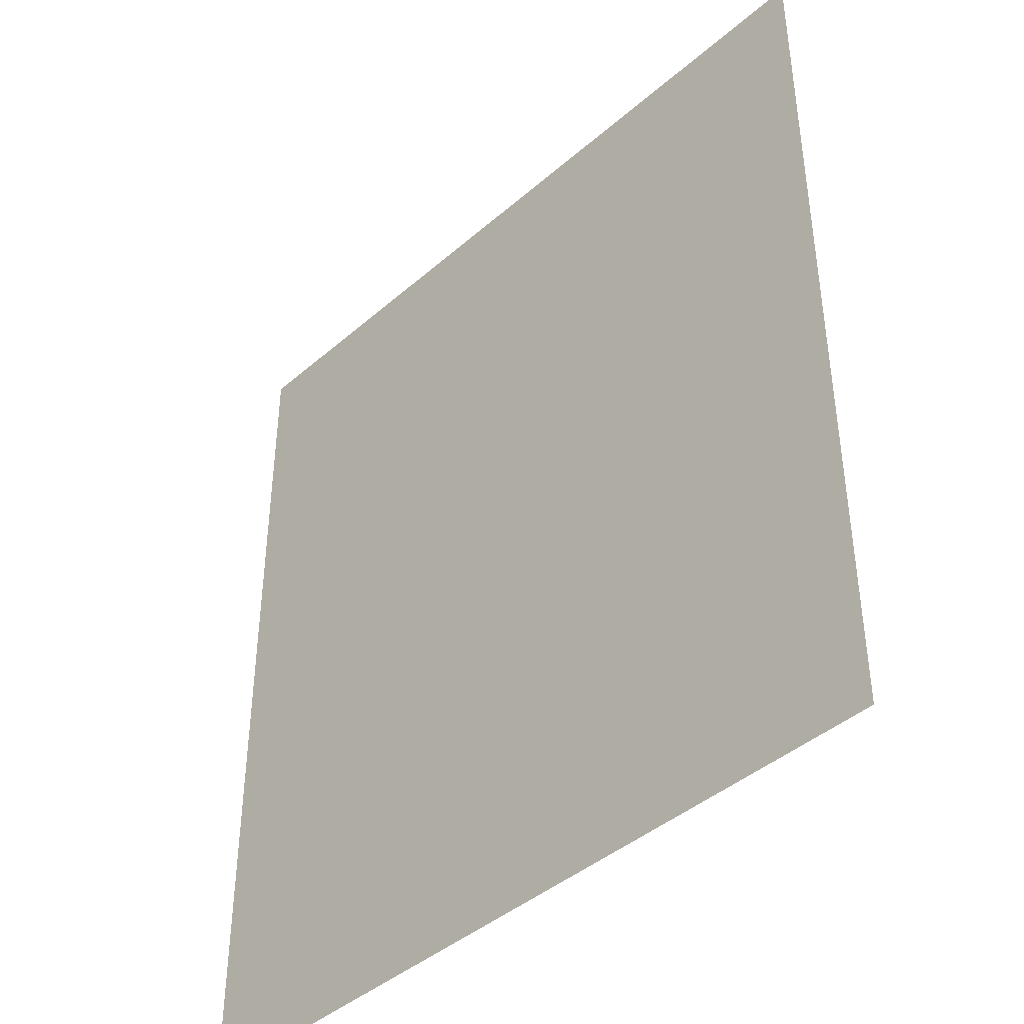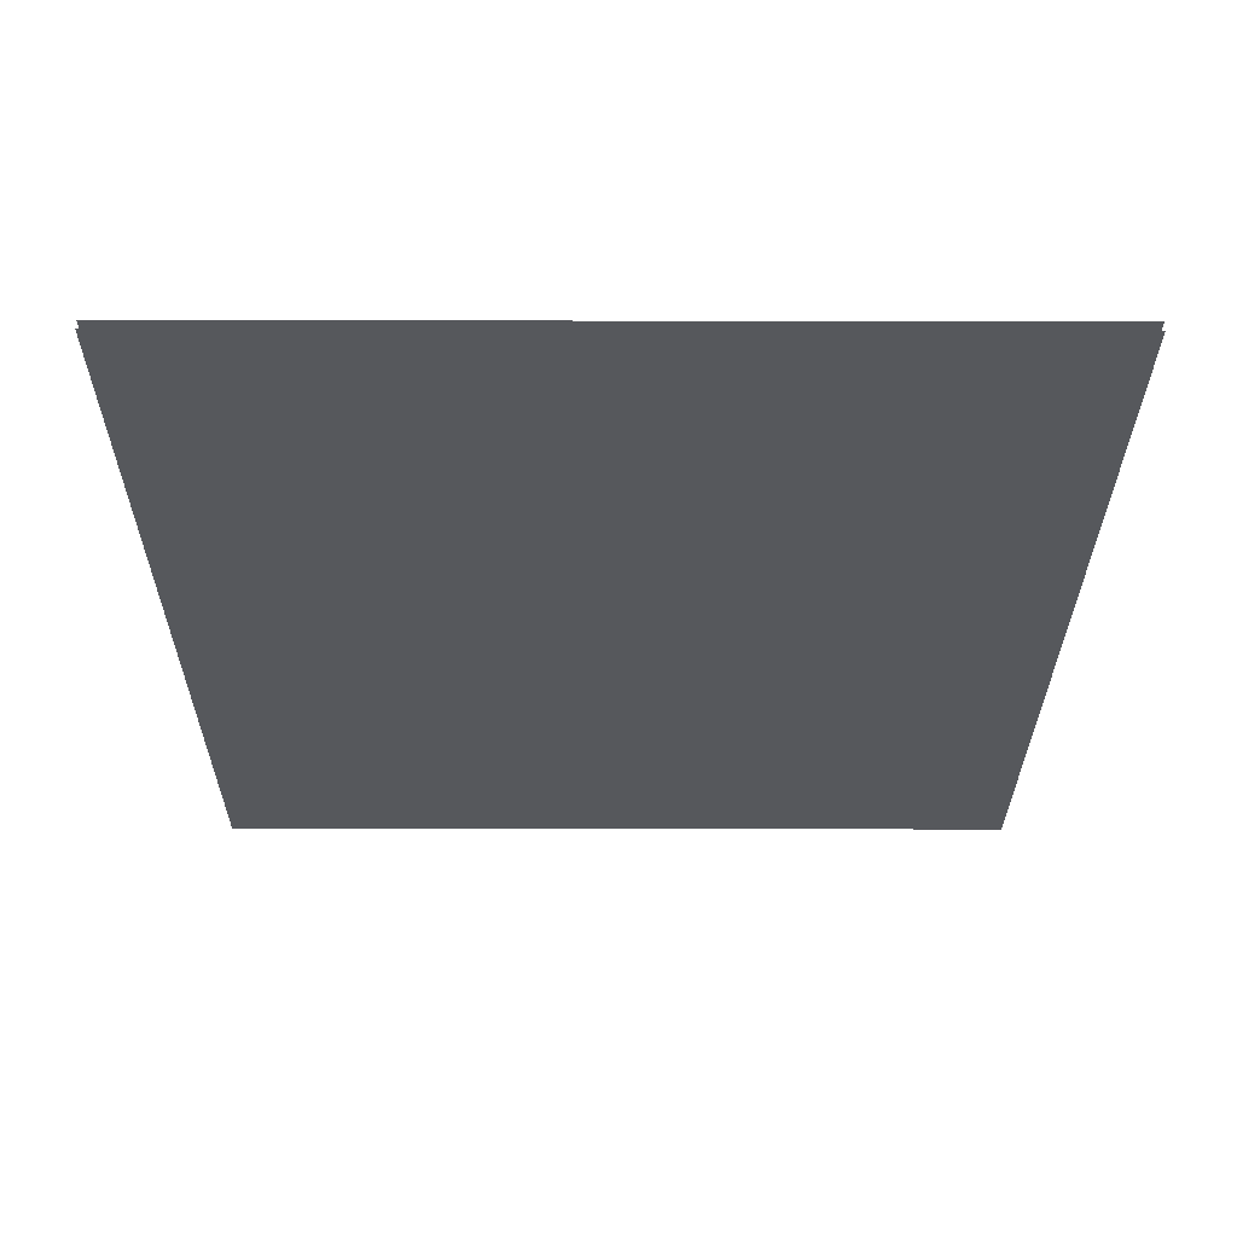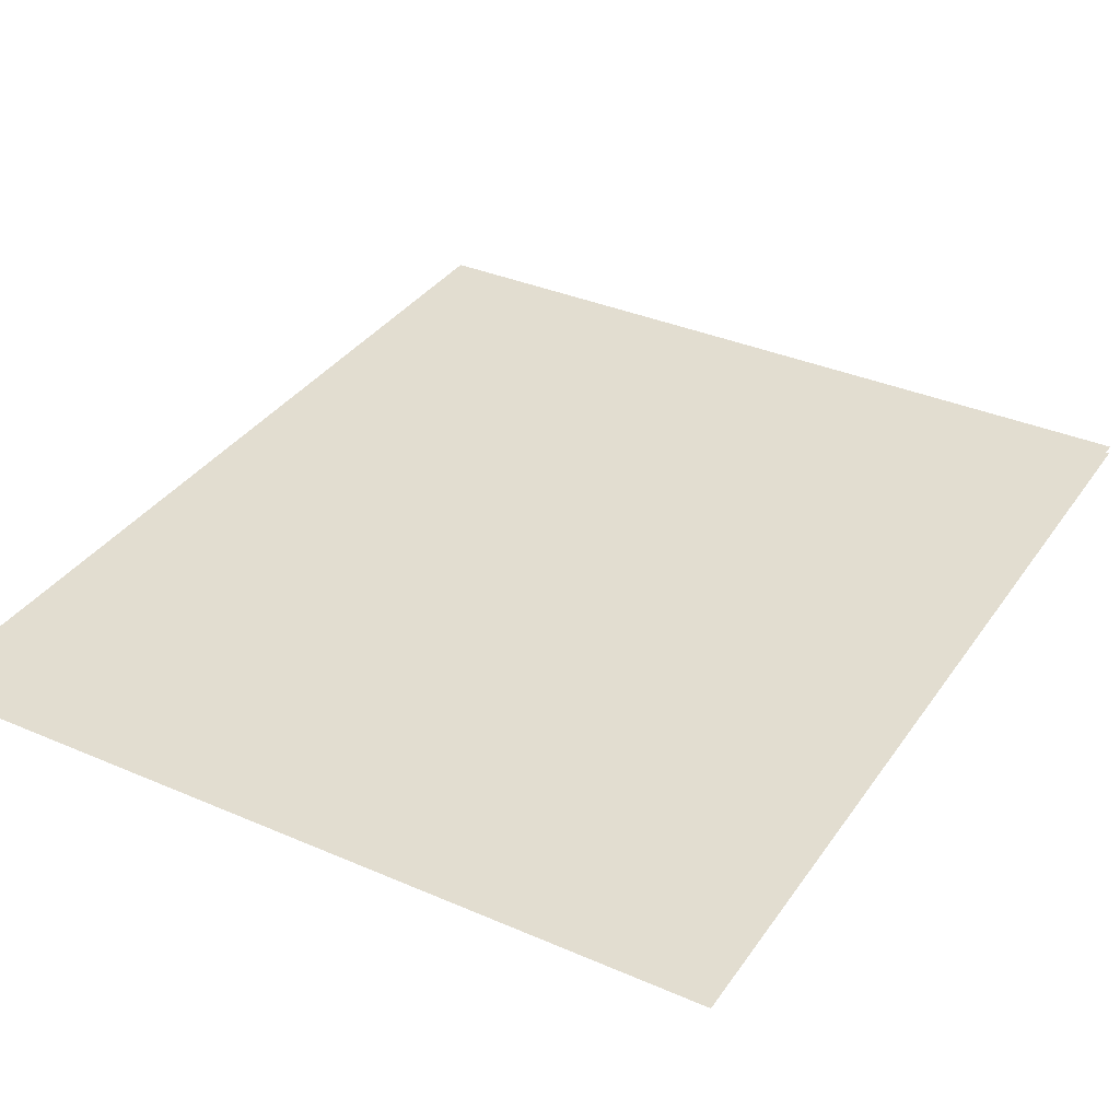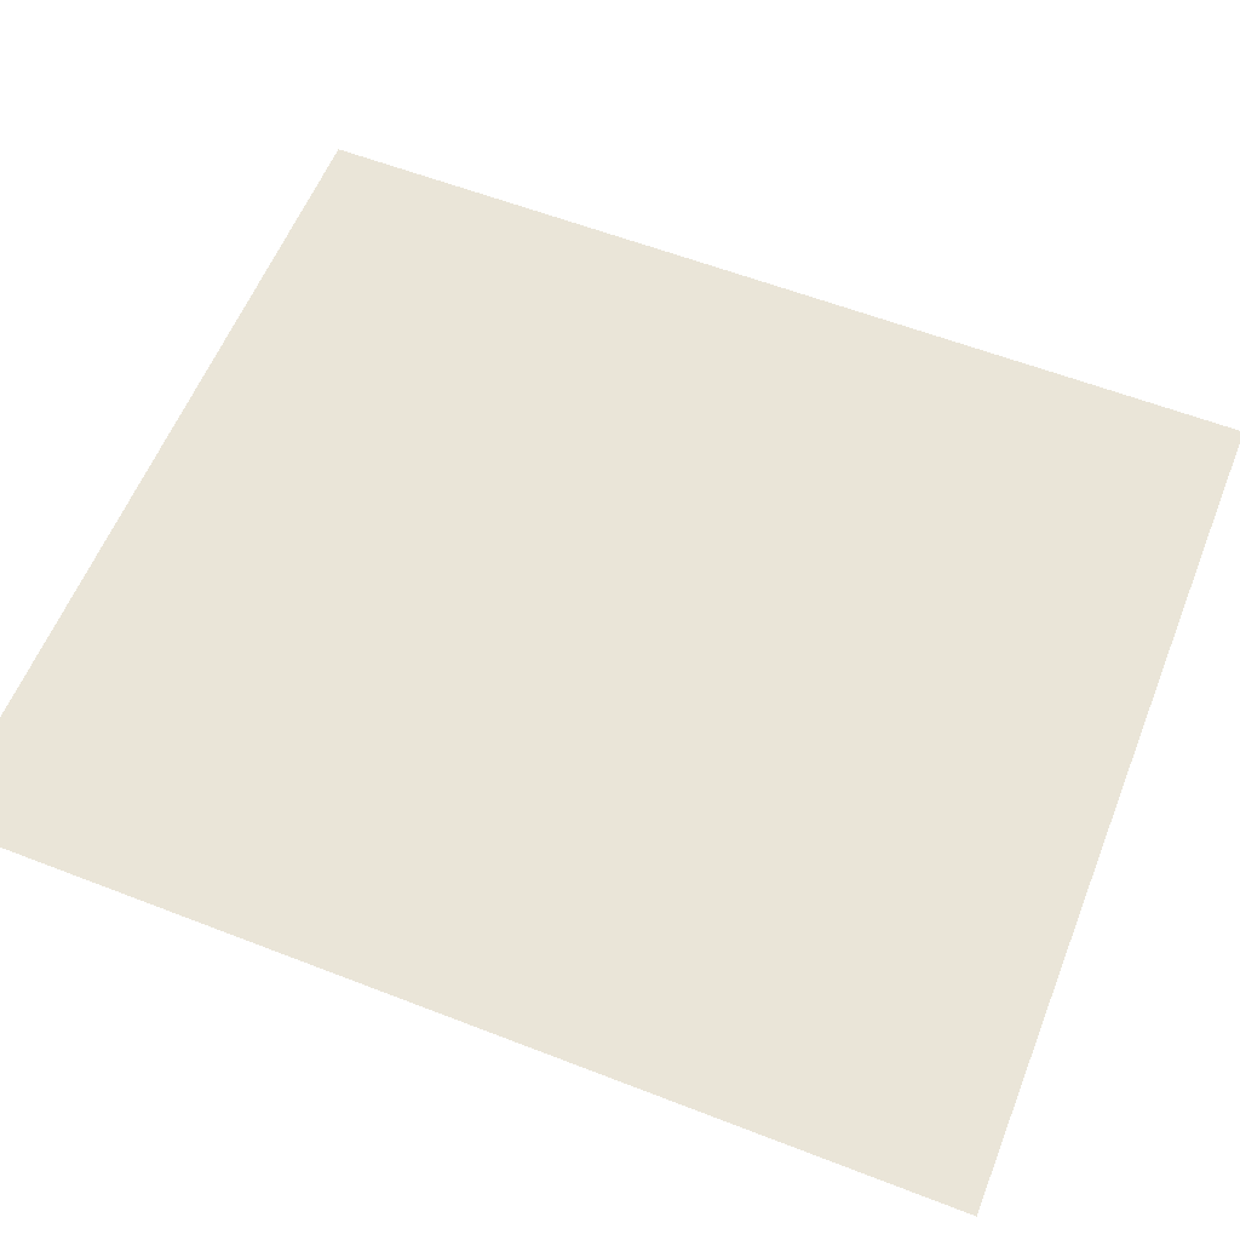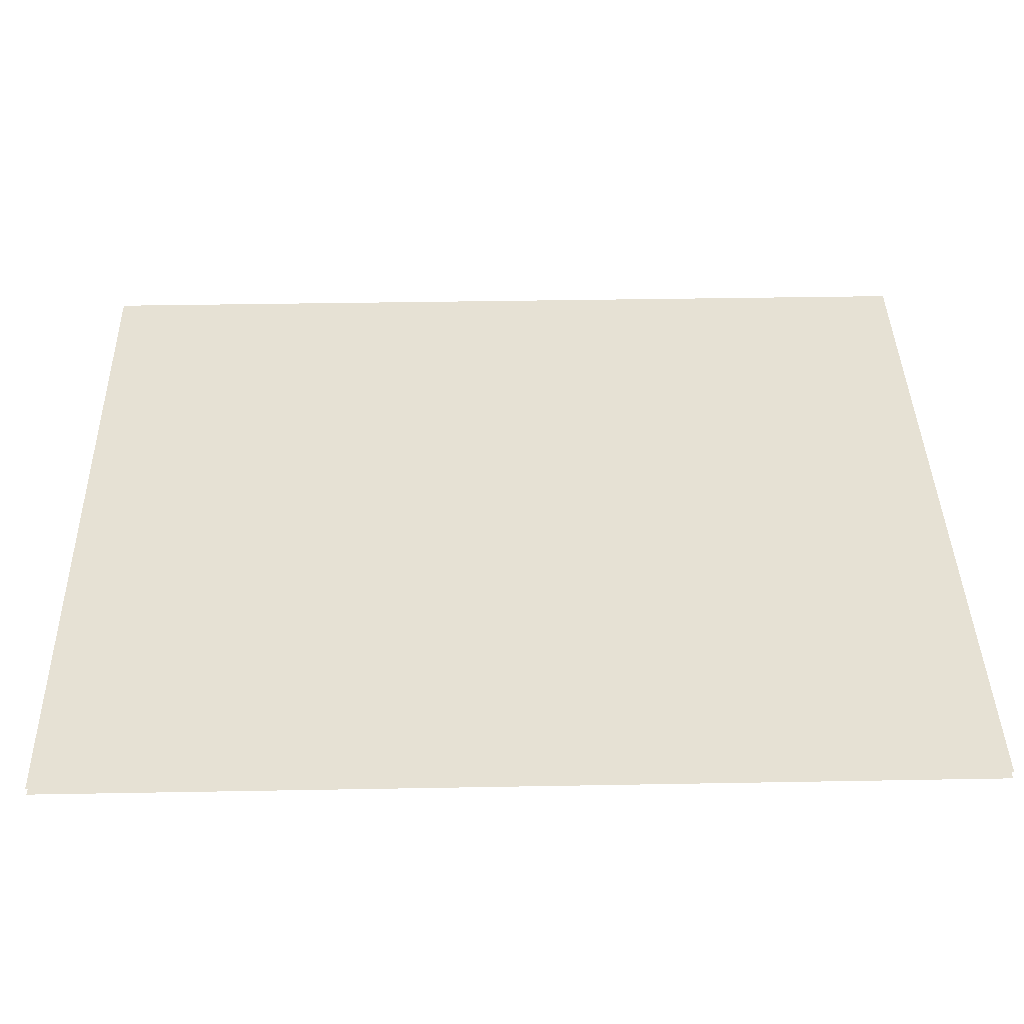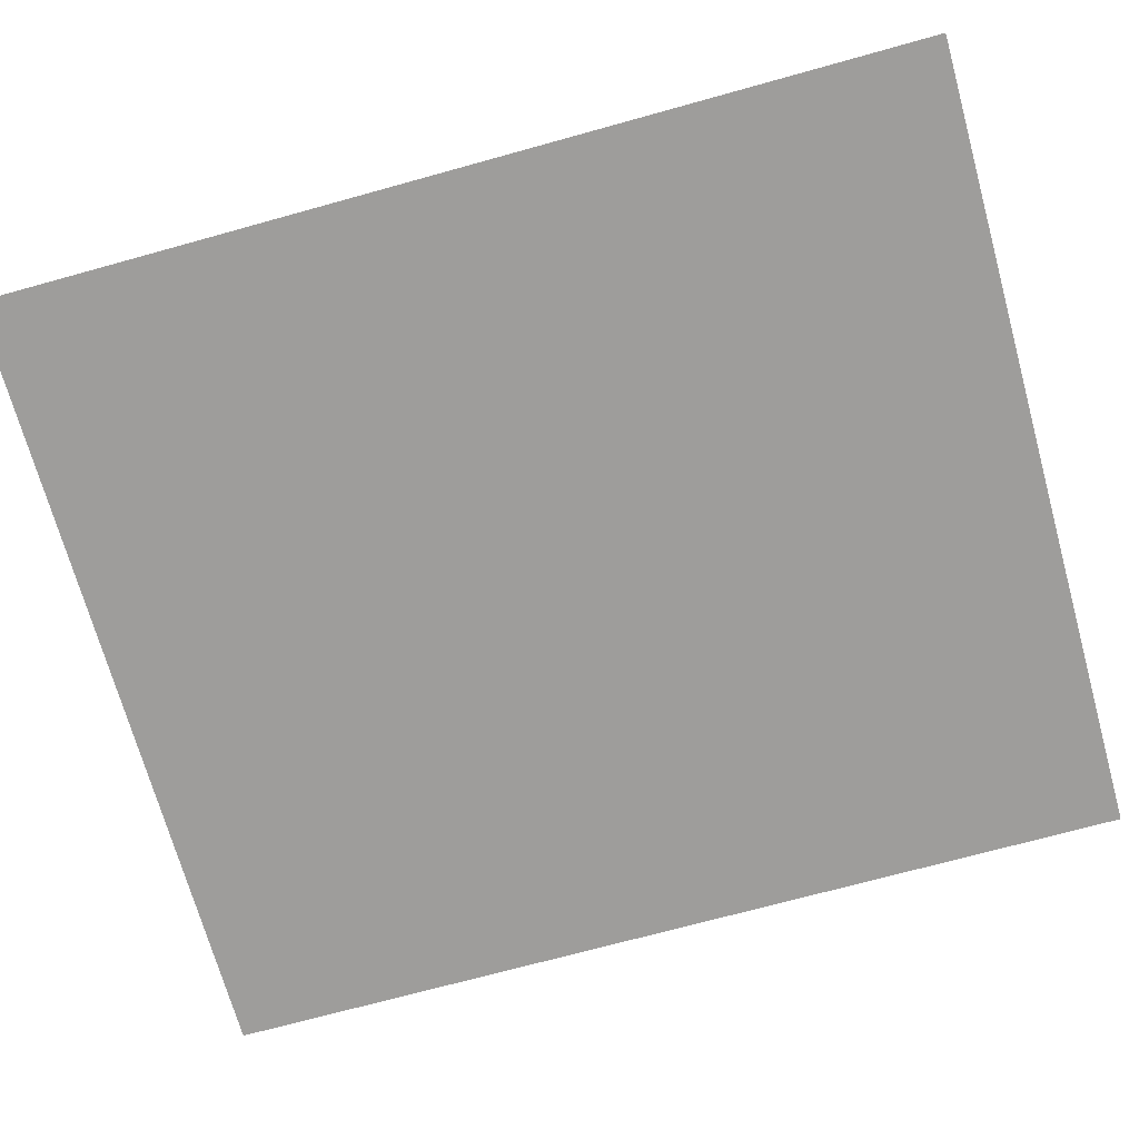
<metadata>
{"format":"obj","ext":"obj","renderer":"f3d","projection":"perspective","resolution":1024,"background":"white","views":[{"elev":-42.2,"azim":46.1,"up":"+Z"},{"elev":-27.9,"azim":179.8,"up":"+Y"},{"elev":35.3,"azim":-150.1,"up":"+Y"},{"elev":58.8,"azim":111.8,"up":"+Y"},{"elev":39.2,"azim":88.7,"up":"+Y"},{"elev":-70.6,"azim":105.5,"up":"+Y"}]}
</metadata>
<code>
o Object.1
v -3.042 -0.0315 2.94
v -3.042 -0.0315 -4.294
v 3.248 -0.0315 -4.294
v 3.248 -0.0315 2.94
v -3.042 0.0315 -4.294
v 3.248 0.0315 -4.294
v 3.248 0.0315 2.94
v -3.042 0.0315 2.94
v -3.042 -0.0315 -4.294
v 3.248 0.0315 -4.294
v 3.248 0.0315 -4.294
v 3.248 -0.0315 -4.294
v 3.248 -0.0315 -4.294
v 3.248 0.0315 2.94
v 3.248 0.0315 2.94
v 3.248 -0.0315 2.94
v 3.248 -0.0315 2.94
v -3.042 0.0315 2.94
v -3.042 0.0315 2.94
v -3.042 0.0315 -4.294
v -3.042 -0.0315 2.94
v -3.042 -0.0315 2.94
v -3.042 0.0315 -4.294
v -3.042 -0.0315 -4.294
f 5 6 2
f 9 10 3
f 11 7 12
f 13 14 4
f 15 8 16
f 17 18 1
f 19 20 21
f 22 23 24
f 1 2 4
f 4 2 3
f 5 8 6
f 6 8 7

</code>
